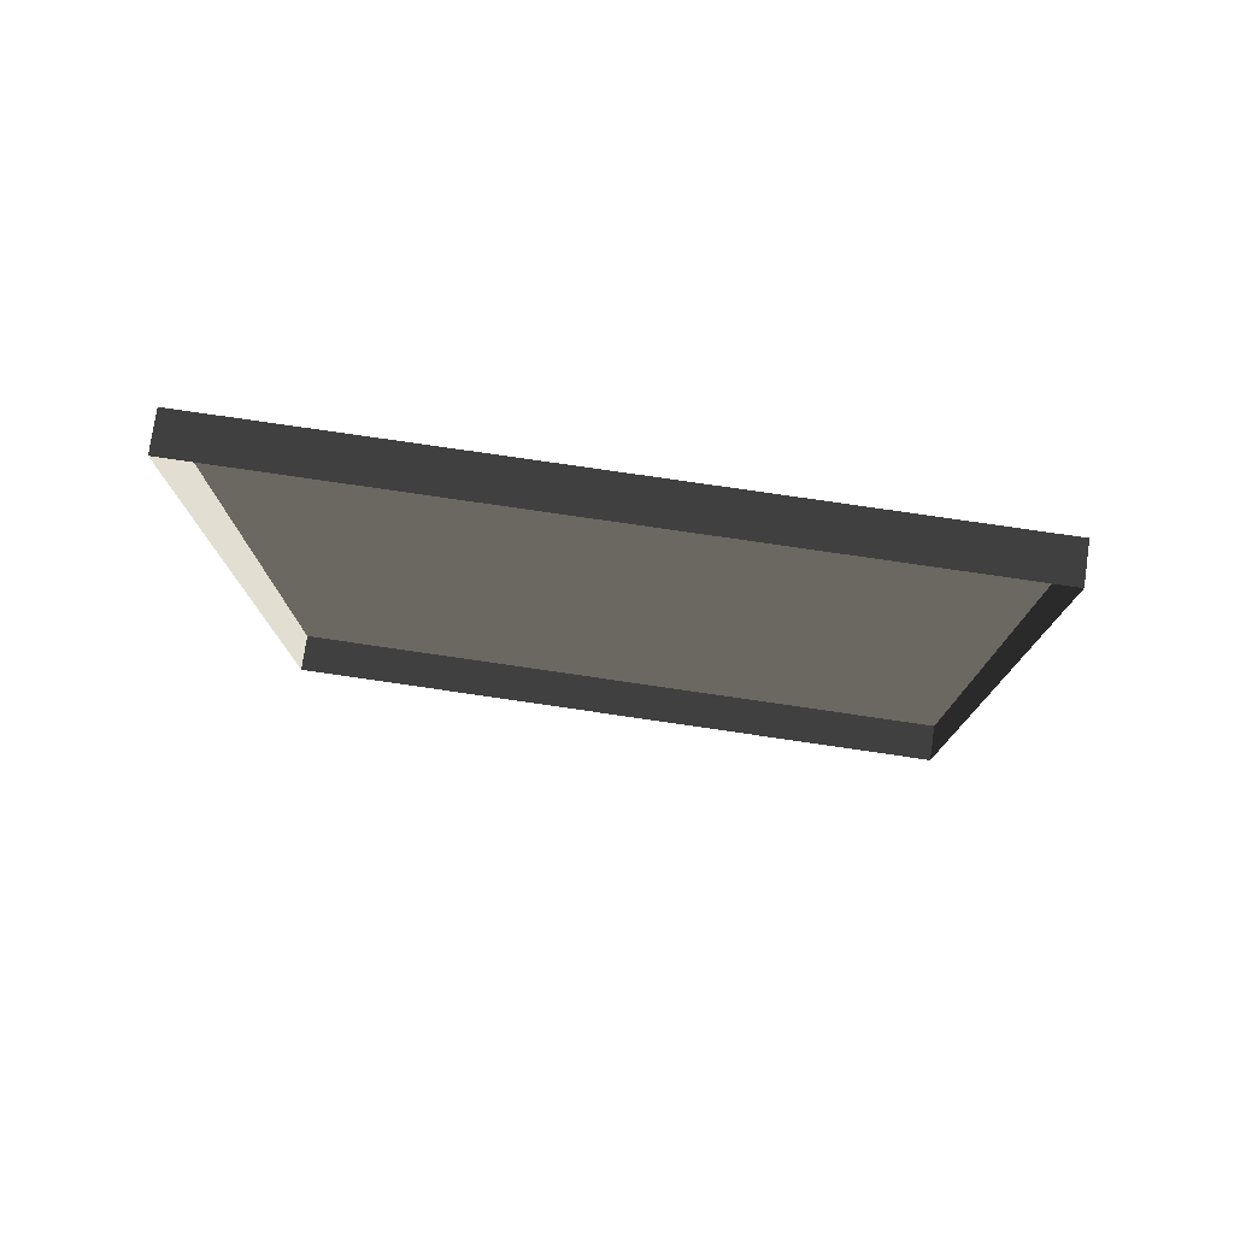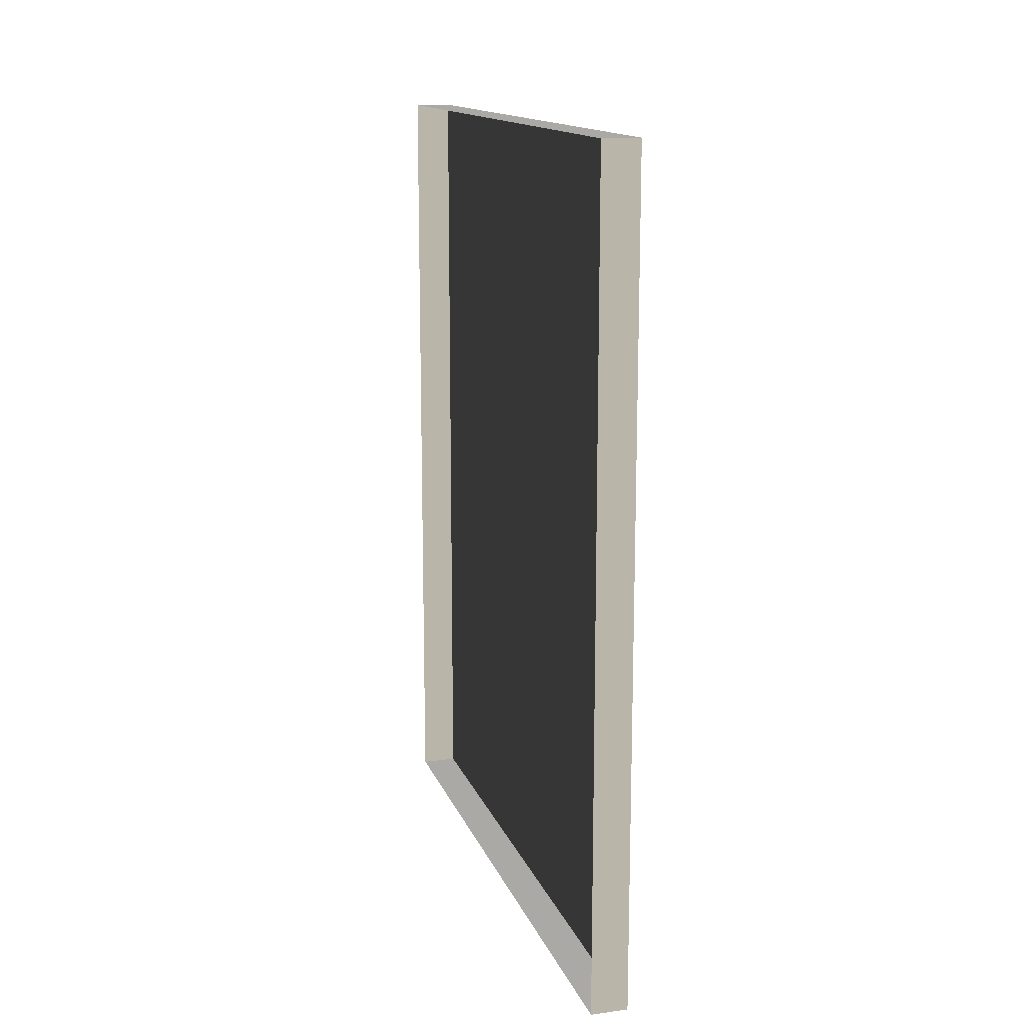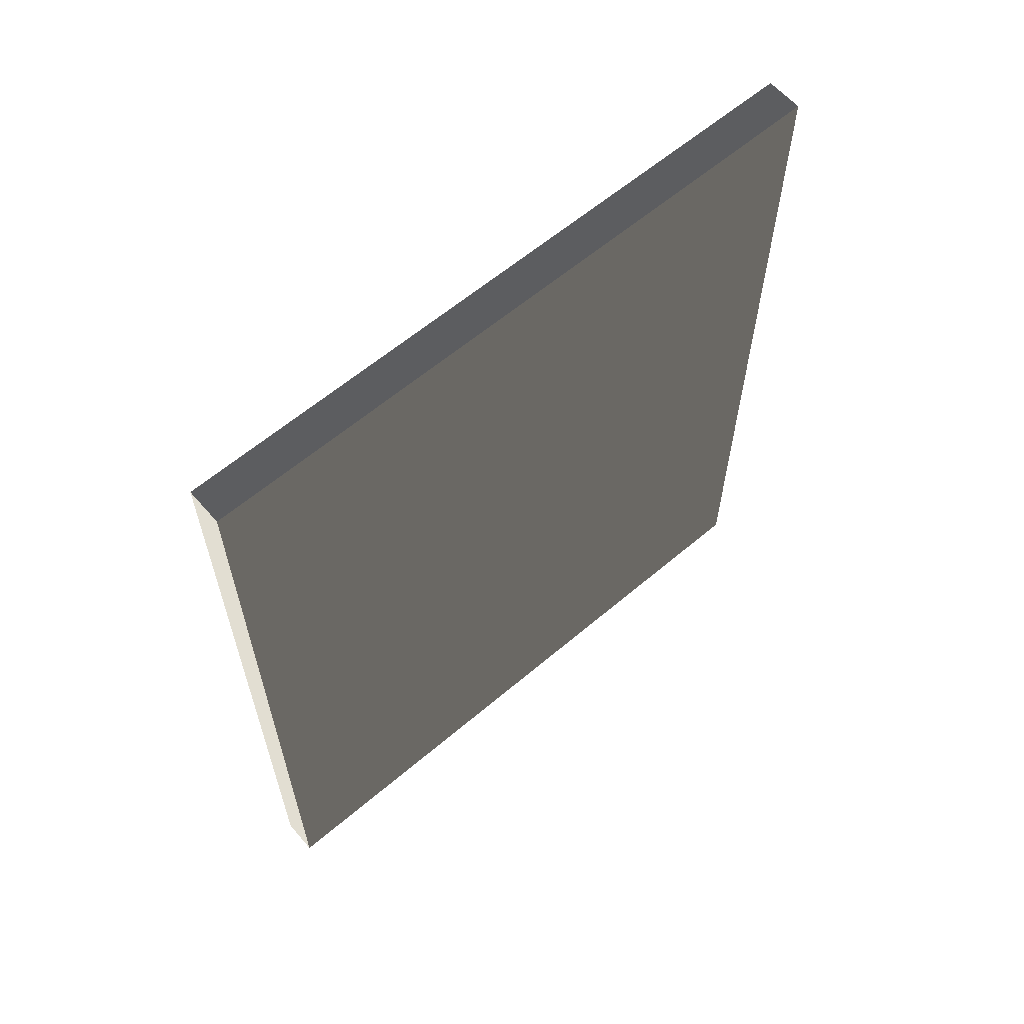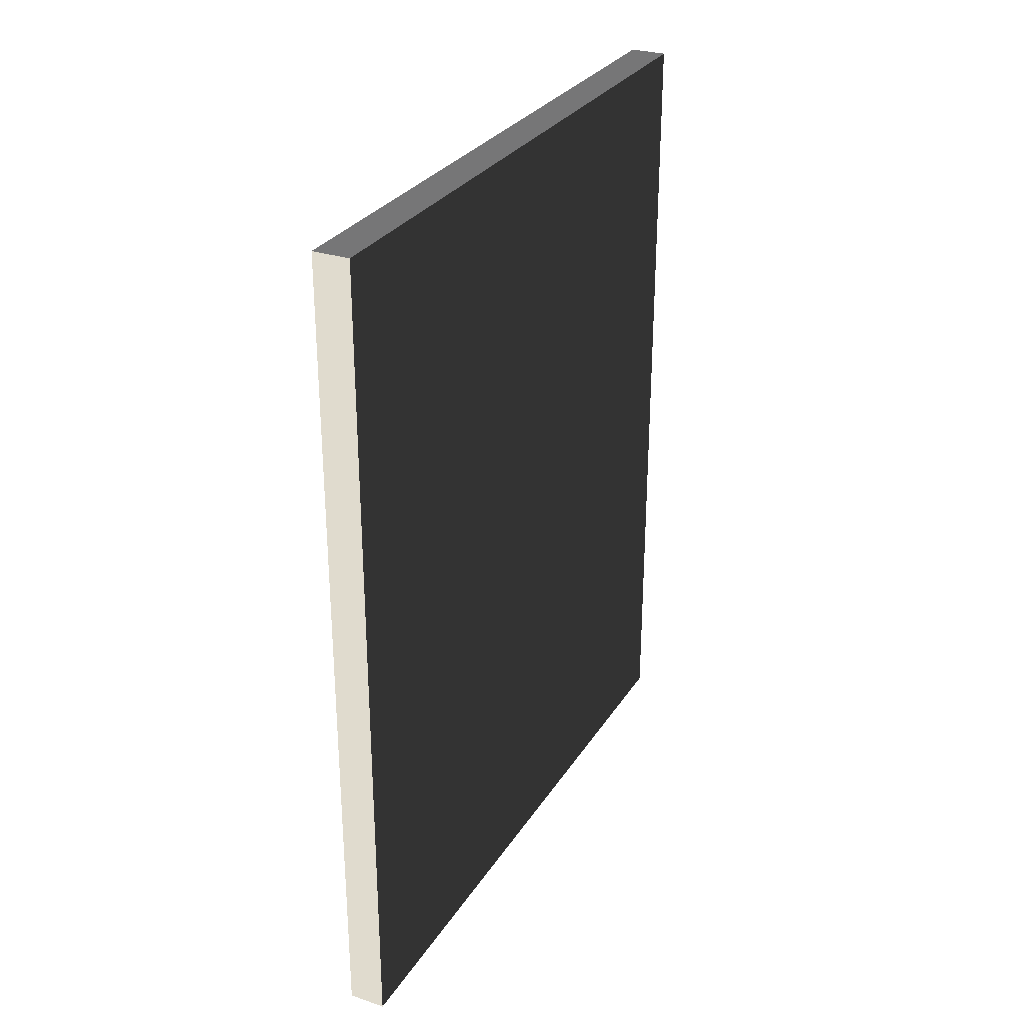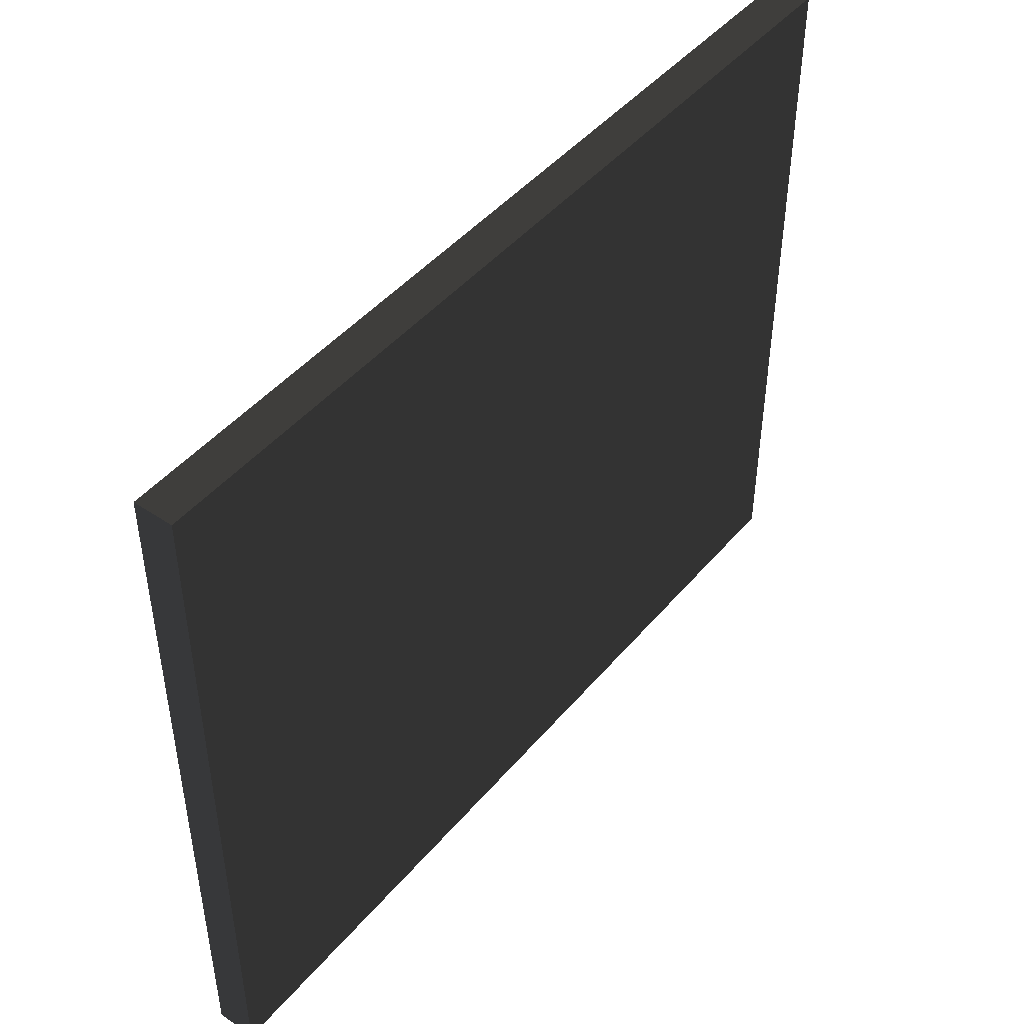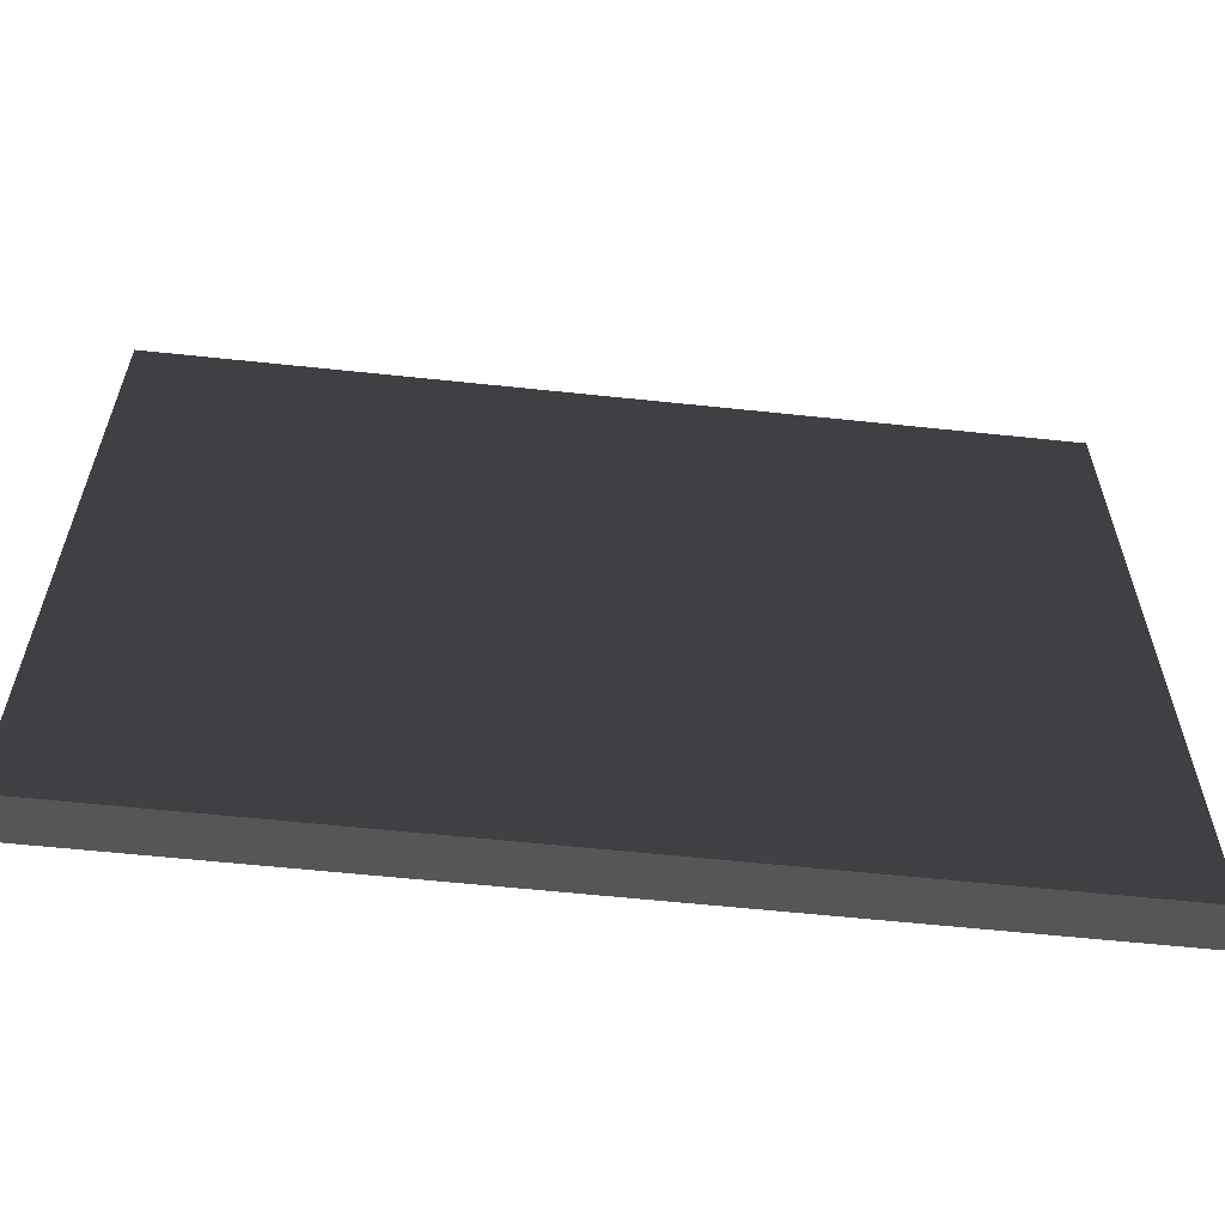
<metadata>
{"format":"obj","ext":"obj","renderer":"f3d","projection":"perspective","resolution":1024,"background":"white","views":[{"elev":78.0,"azim":-81.7,"up":"+Z"},{"elev":14.4,"azim":-16.1,"up":"+Z"},{"elev":61.4,"azim":49.2,"up":"+Z"},{"elev":29.2,"azim":26.5,"up":"+Z"},{"elev":46.0,"azim":37.6,"up":"+Y"},{"elev":-59.7,"azim":83.8,"up":"+Y"}]}
</metadata>
<code>
v -1.039 3.409 -2.561
v -1.039 5.262 -2.561
v -0.9378 3.409 -2.561
v -0.9378 5.262 -2.561
v -1.039 5.262 -2.561
v -1.039 5.262 -0.2908
v -0.9378 5.262 -2.561
v -0.9378 5.262 -0.2908
v -1.039 3.409 -0.2908
v -1.039 3.409 -2.561
v -0.9378 3.409 -0.2908
v -0.9378 3.409 -2.561
v -1.039 5.262 -0.2908
v -1.039 3.409 -0.2908
v -0.9378 5.262 -0.2908
v -0.9378 3.409 -0.2908
v -0.9378 3.409 -0.2908
v -0.9378 3.409 -2.561
v -0.9378 5.262 -0.2908
v -0.9378 5.262 -2.561
g Building_small_t1.072_36523_598
f 1 3 2
f 2 3 4
f 5 7 6
f 6 7 8
f 9 11 10
f 10 11 12
f 13 15 14
f 14 15 16
f 17 19 18
f 18 19 20

</code>
